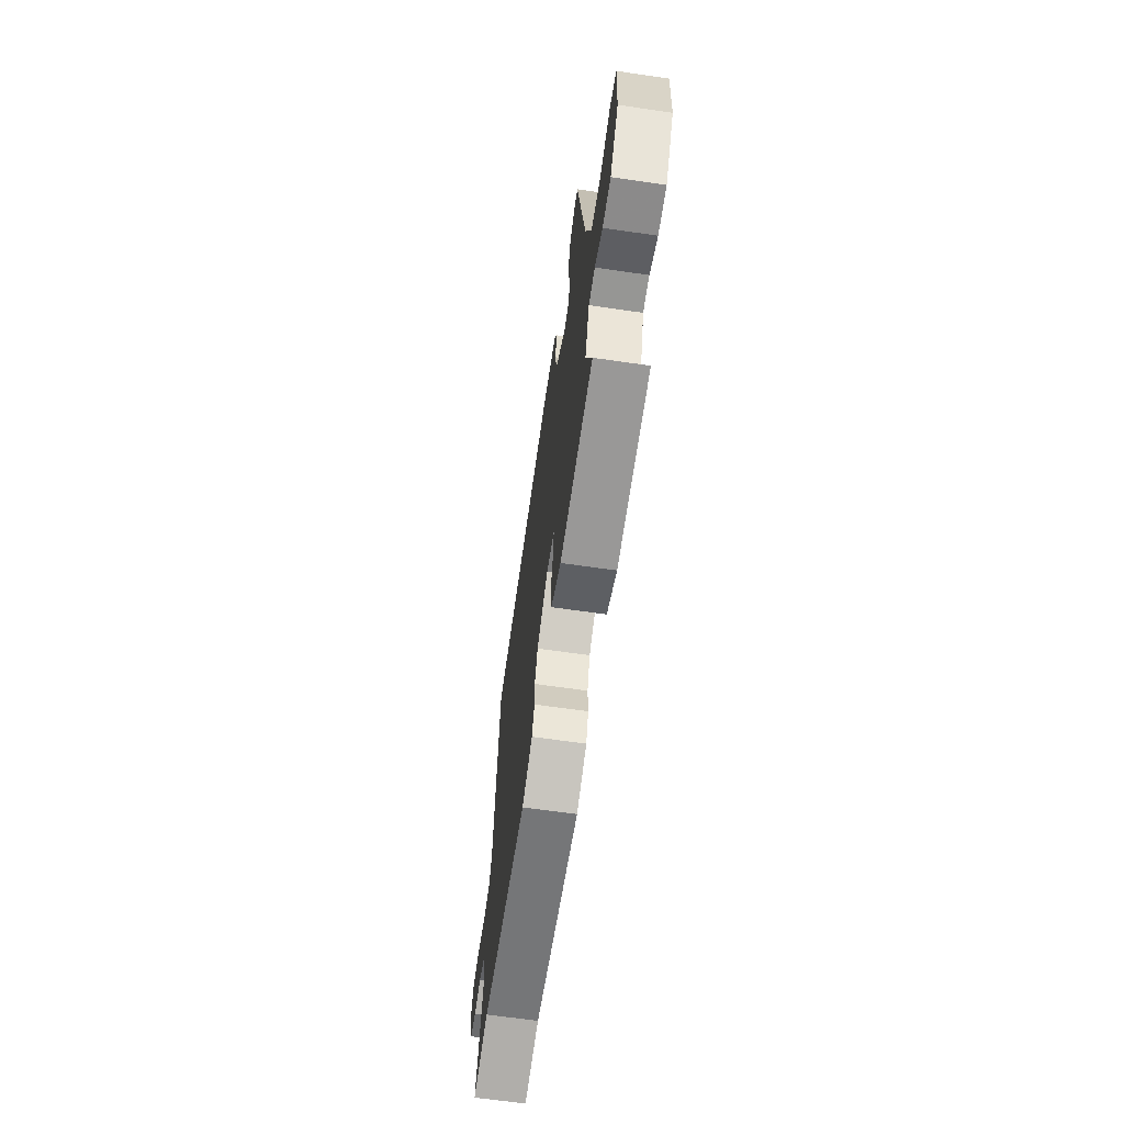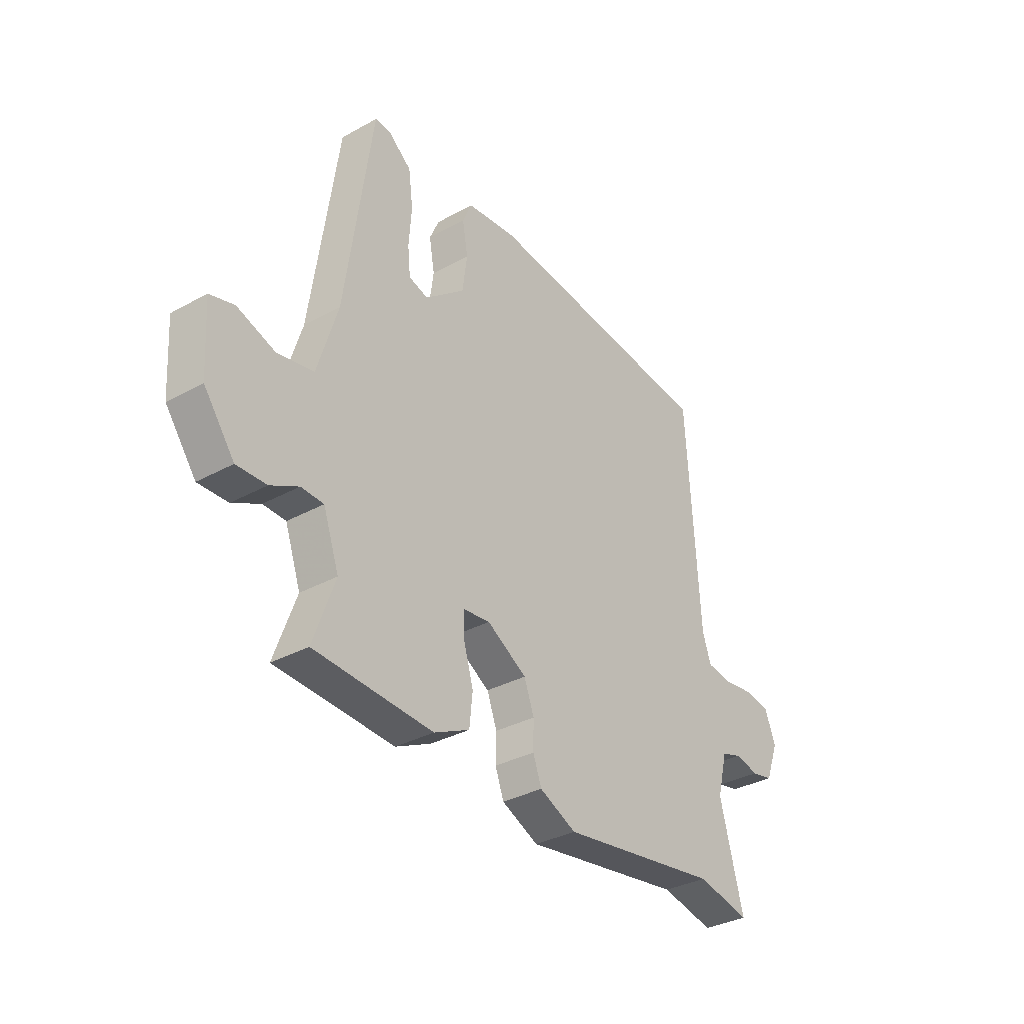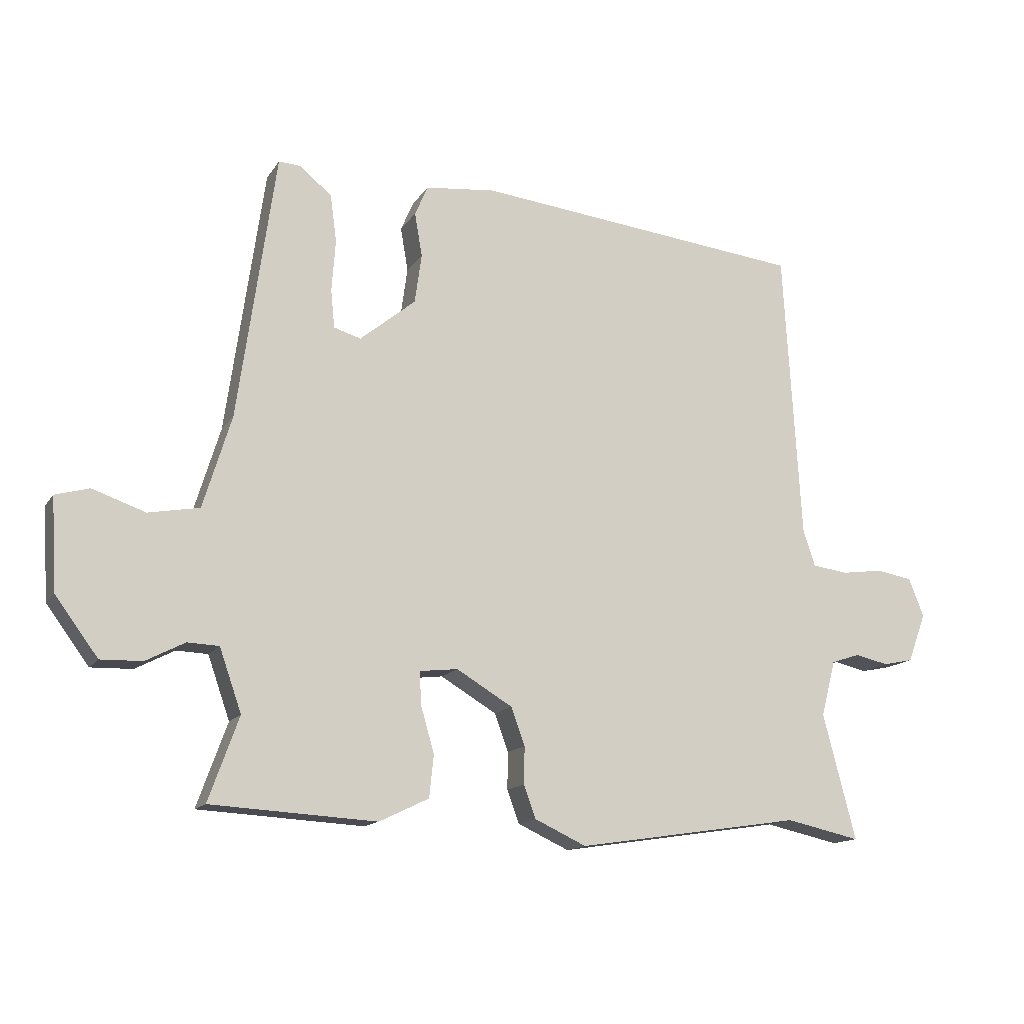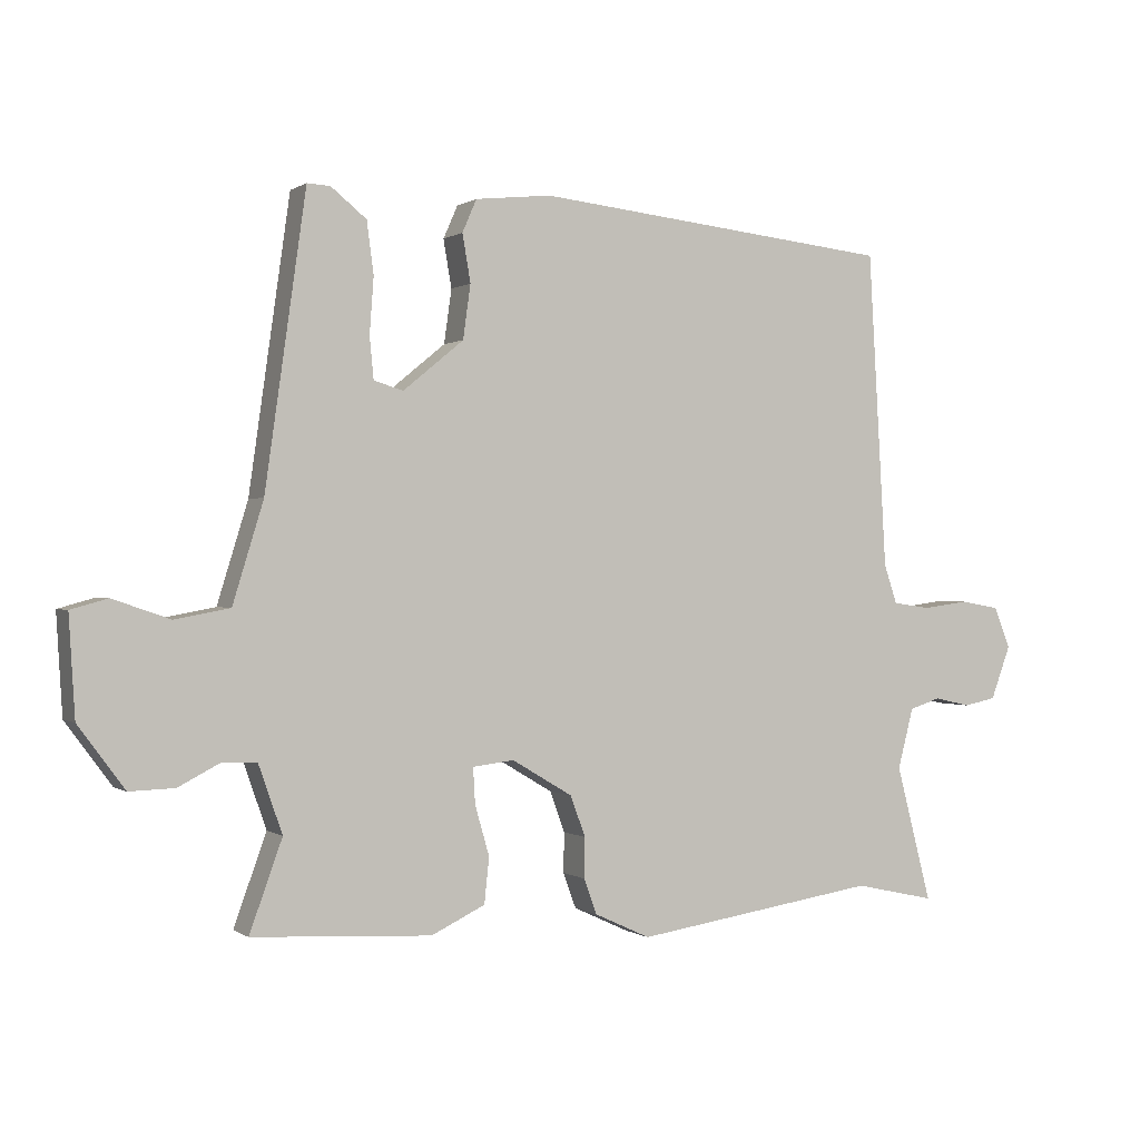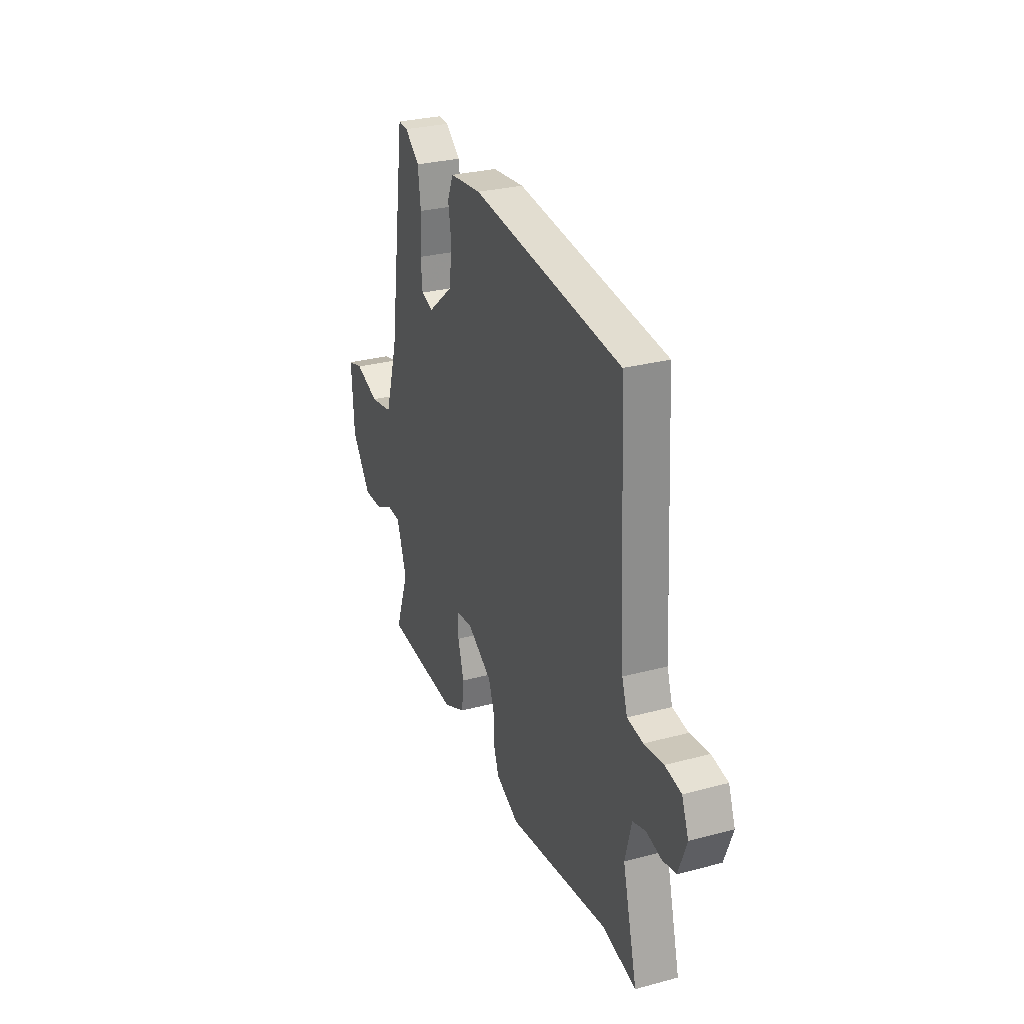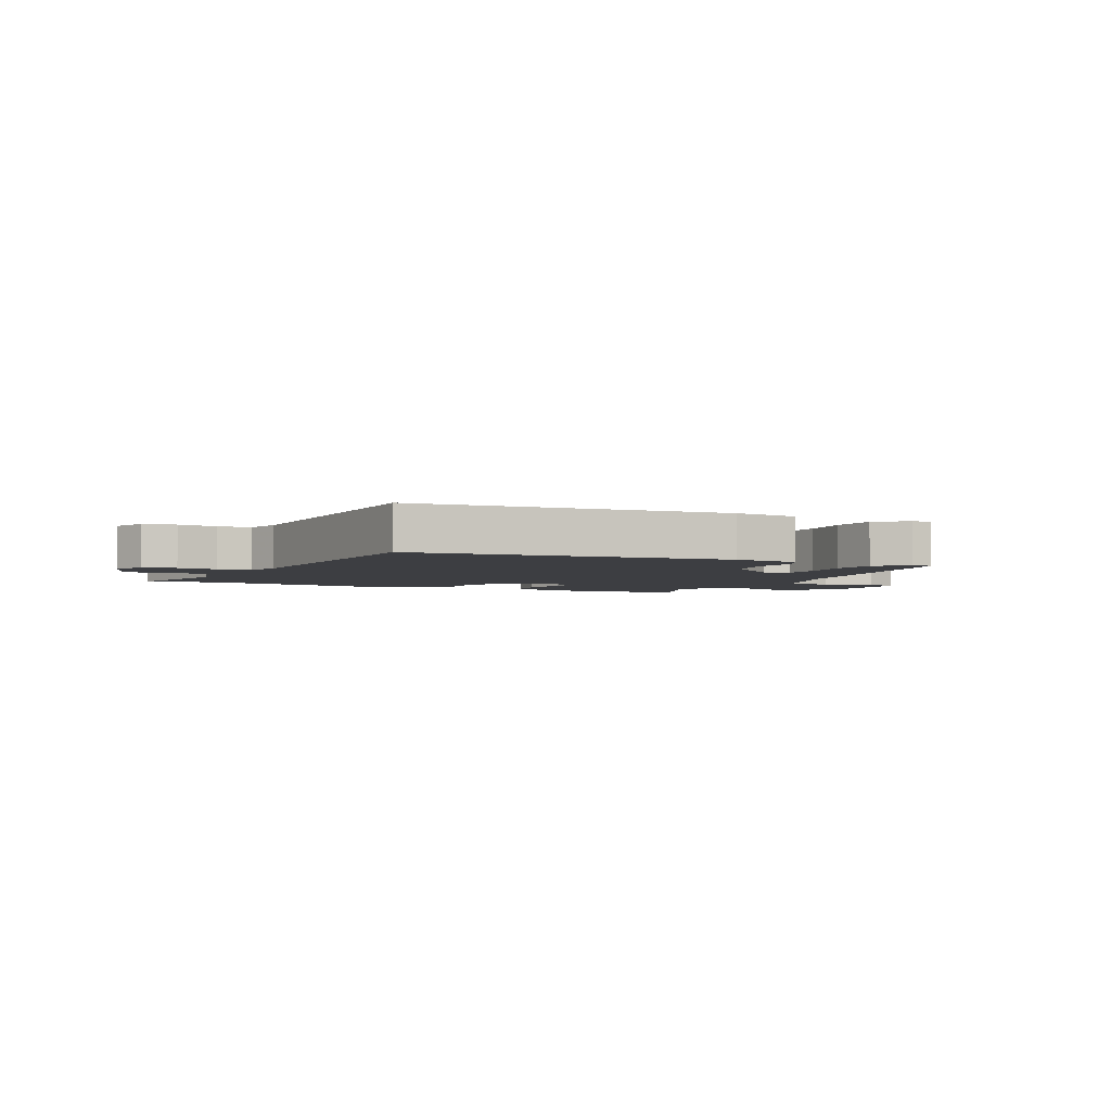
<metadata>
{"format":"obj","ext":"obj","renderer":"f3d","projection":"perspective","resolution":1024,"background":"white","views":[{"elev":-65.4,"azim":81.7,"up":"+Z"},{"elev":-33.8,"azim":126.9,"up":"+Z"},{"elev":-14.2,"azim":158.4,"up":"+Z"},{"elev":0.2,"azim":155.0,"up":"+Z"},{"elev":29.1,"azim":-111.6,"up":"+Z"},{"elev":-3.6,"azim":-25.6,"up":"+Y"}]}
</metadata>
<code>
v 0.424 0.07 0.508
v 0.484 0.07 0.083
v 0.529 0.07 -0.064
v 0.61 0.07 -0.079
v 0.694 0.07 -0.05
v 0.748 0.07 -0.065
v 0.739 0.07 -0.211
v 0.671 0.07 -0.303
v 0.605 0.07 -0.301
v 0.543 0.07 -0.269
v 0.493 0.07 -0.271
v 0.458 0.07 -0.371
v 0.506 0.07 -0.504
v 0.243 0.07 -0.519
v 0.164 0.07 -0.481
v 0.157 0.07 -0.414
v 0.178 0.07 -0.341
v 0.181 0.07 -0.288
v 0.12 0.07 -0.281
v 0.031 0.07 -0.334
v 0.009 0.07 -0.394
v 0.01 0.07 -0.453
v -0.009 0.07 -0.505
v -0.091 0.07 -0.543
v -0.45 0.07 -0.489
v -0.569 0.07 -0.515
v -0.517 0.07 -0.315
v -0.54 0.07 -0.226
v -0.586 0.07 -0.211
v -0.639 0.07 -0.223
v -0.687 0.07 -0.213
v -0.716 0.07 -0.135
v -0.692 0.07 -0.074
v -0.635 0.07 -0.064
v -0.567 0.07 -0.073
v -0.511 0.07 -0.065
v -0.492 0.07 -0.008
v -0.465 0.07 0.457
v 0.064 0.07 0.514
v 0.176 0.07 0.502
v 0.197 0.07 0.454
v 0.185 0.07 0.384
v 0.196 0.07 0.305
v 0.285 0.07 0.232
v 0.328 0.07 0.245
v 0.334 0.07 0.306
v 0.328 0.07 0.388
v 0.338 0.07 0.464
v 0.39 0.07 0.506
v 0.424 0 0.508
v 0.484 0 0.083
v 0.529 0 -0.064
v 0.61 0 -0.079
v 0.694 0 -0.05
v 0.748 0 -0.065
v 0.739 0 -0.211
v 0.671 0 -0.303
v 0.605 0 -0.301
v 0.543 0 -0.269
v 0.493 0 -0.271
v 0.458 0 -0.371
v 0.506 0 -0.504
v 0.243 0 -0.519
v 0.164 0 -0.481
v 0.157 0 -0.414
v 0.178 0 -0.341
v 0.181 0 -0.288
v 0.12 0 -0.281
v 0.031 0 -0.334
v 0.009 0 -0.394
v 0.01 0 -0.453
v -0.009 0 -0.505
v -0.091 0 -0.543
v -0.45 0 -0.489
v -0.569 0 -0.515
v -0.517 0 -0.315
v -0.54 0 -0.226
v -0.586 0 -0.211
v -0.639 0 -0.223
v -0.687 0 -0.213
v -0.716 0 -0.135
v -0.692 0 -0.074
v -0.635 0 -0.064
v -0.567 0 -0.073
v -0.511 0 -0.065
v -0.492 0 -0.008
v -0.465 0 0.457
v 0.064 0 0.514
v 0.176 0 0.502
v 0.197 0 0.454
v 0.185 0 0.384
v 0.196 0 0.305
v 0.285 0 0.232
v 0.328 0 0.245
v 0.334 0 0.306
v 0.328 0 0.388
v 0.338 0 0.464
v 0.39 0 0.506
f 49 1 2
f 48 49 2
f 47 48 2
f 46 47 2
f 45 46 2 3
f 44 45 3
f 43 44 3
f 40 41 42
f 39 40 42
f 38 39 42
f 37 38 42
f 36 37 42 43
f 33 34 35
f 32 33 35
f 31 32 35
f 30 31 35
f 29 30 35
f 28 29 35 36
f 36 43 3
f 28 36 3
f 27 28 3
f 23 24 25
f 22 23 25
f 21 22 25
f 20 21 25
f 25 26 27
f 20 25 27
f 19 20 27
f 15 16 17
f 14 15 17
f 13 14 17
f 12 13 17
f 11 12 17 18
f 8 9 10
f 7 8 10
f 6 7 10
f 5 6 10
f 4 5 10
f 4 10 11
f 19 27 3 4
f 4 11 18 19
f 51 50 98
f 51 98 97
f 51 97 96
f 51 96 95
f 52 51 95 94
f 52 94 93
f 52 93 92
f 91 90 89
f 91 89 88
f 91 88 87
f 91 87 86
f 92 91 86 85
f 84 83 82
f 84 82 81
f 84 81 80
f 84 80 79
f 84 79 78
f 85 84 78 77
f 52 92 85
f 52 85 77
f 52 77 76
f 74 73 72
f 74 72 71
f 74 71 70
f 74 70 69
f 76 75 74
f 76 74 69
f 76 69 68
f 66 65 64
f 66 64 63
f 66 63 62
f 66 62 61
f 67 66 61 60
f 59 58 57
f 59 57 56
f 59 56 55
f 59 55 54
f 59 54 53
f 60 59 53
f 53 52 76 68
f 68 67 60 53
f 1 50 51 2
f 2 51 52 3
f 3 52 53 4
f 4 53 54 5
f 5 54 55 6
f 6 55 56 7
f 7 56 57 8
f 8 57 58 9
f 9 58 59 10
f 10 59 60 11
f 11 60 61 12
f 12 61 62 13
f 13 62 63 14
f 14 63 64 15
f 15 64 65 16
f 16 65 66 17
f 17 66 67 18
f 18 67 68 19
f 19 68 69 20
f 20 69 70 21
f 21 70 71 22
f 22 71 72 23
f 23 72 73 24
f 24 73 74 25
f 25 74 75 26
f 26 75 76 27
f 27 76 77 28
f 28 77 78 29
f 29 78 79 30
f 30 79 80 31
f 31 80 81 32
f 32 81 82 33
f 33 82 83 34
f 34 83 84 35
f 35 84 85 36
f 36 85 86 37
f 37 86 87 38
f 38 87 88 39
f 39 88 89 40
f 40 89 90 41
f 41 90 91 42
f 42 91 92 43
f 43 92 93 44
f 44 93 94 45
f 45 94 95 46
f 46 95 96 47
f 47 96 97 48
f 48 97 98 49
f 49 98 50 1

</code>
